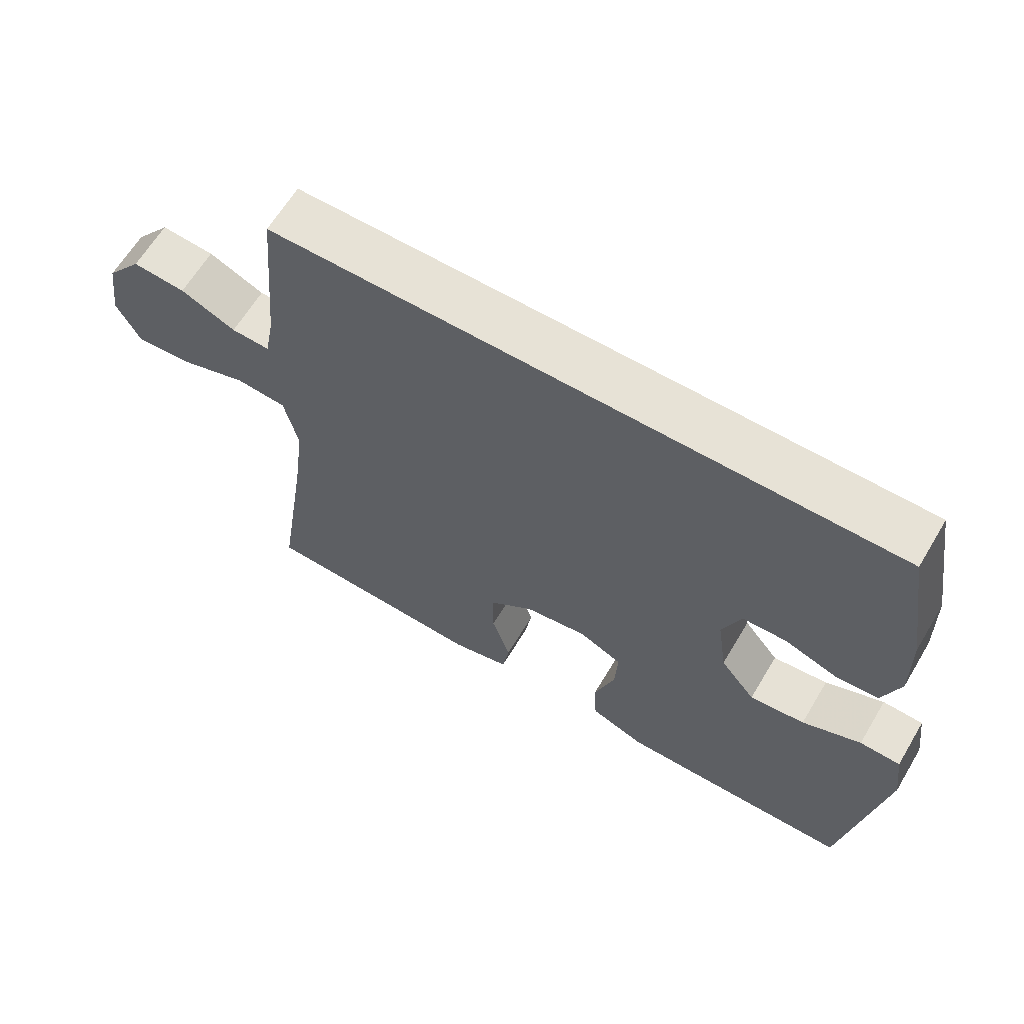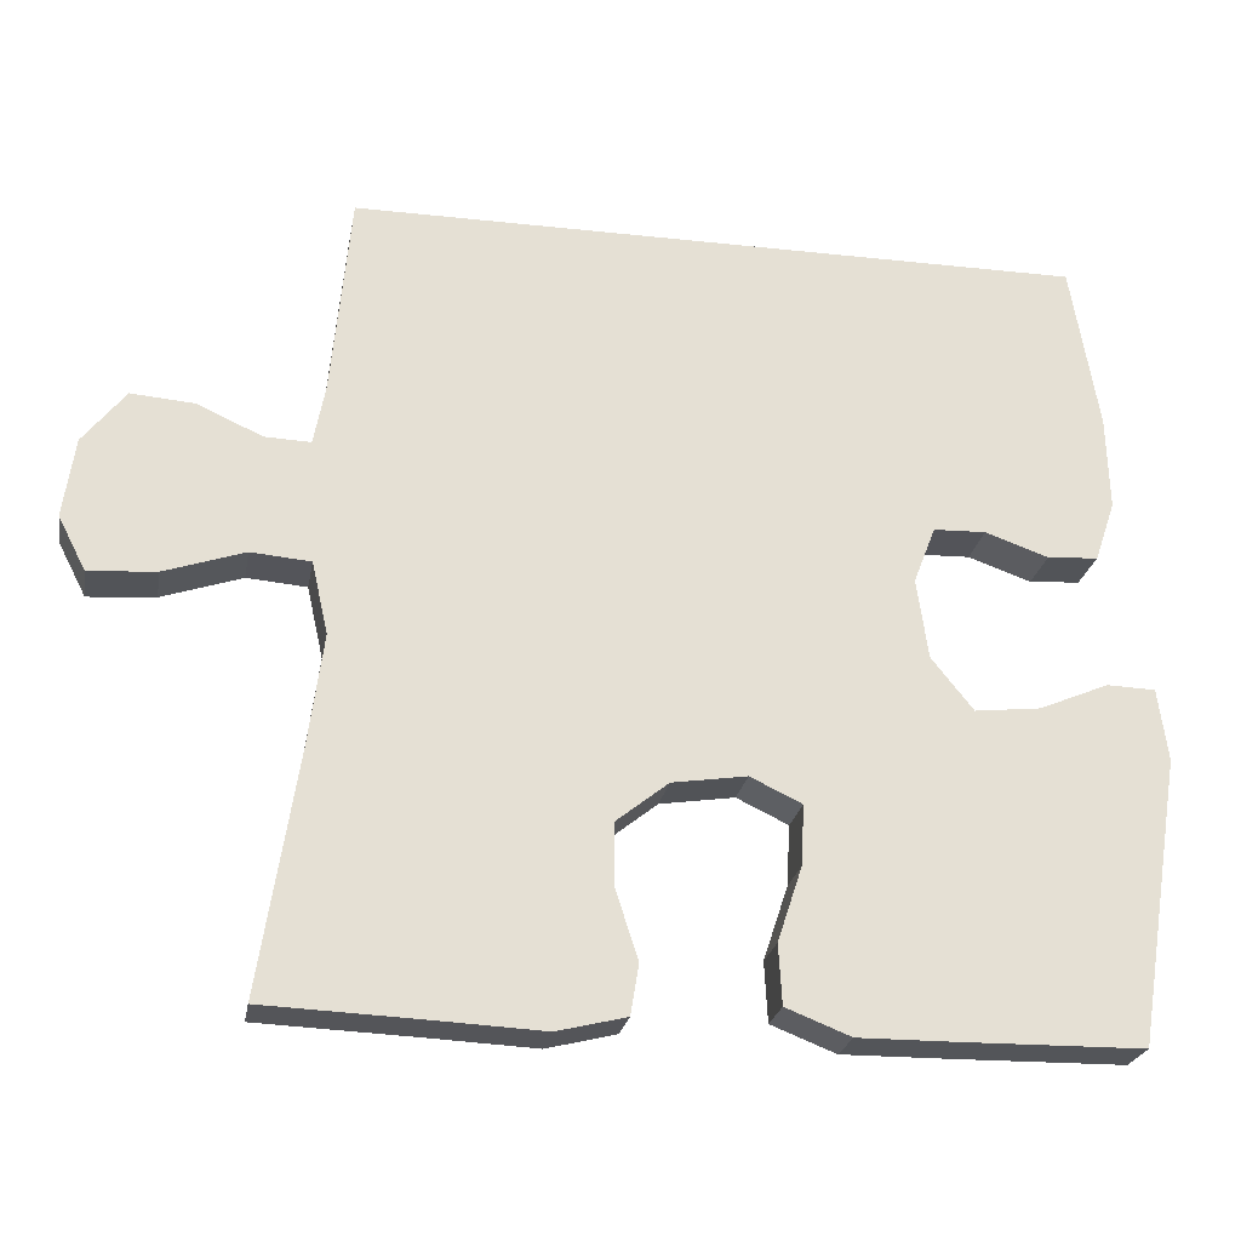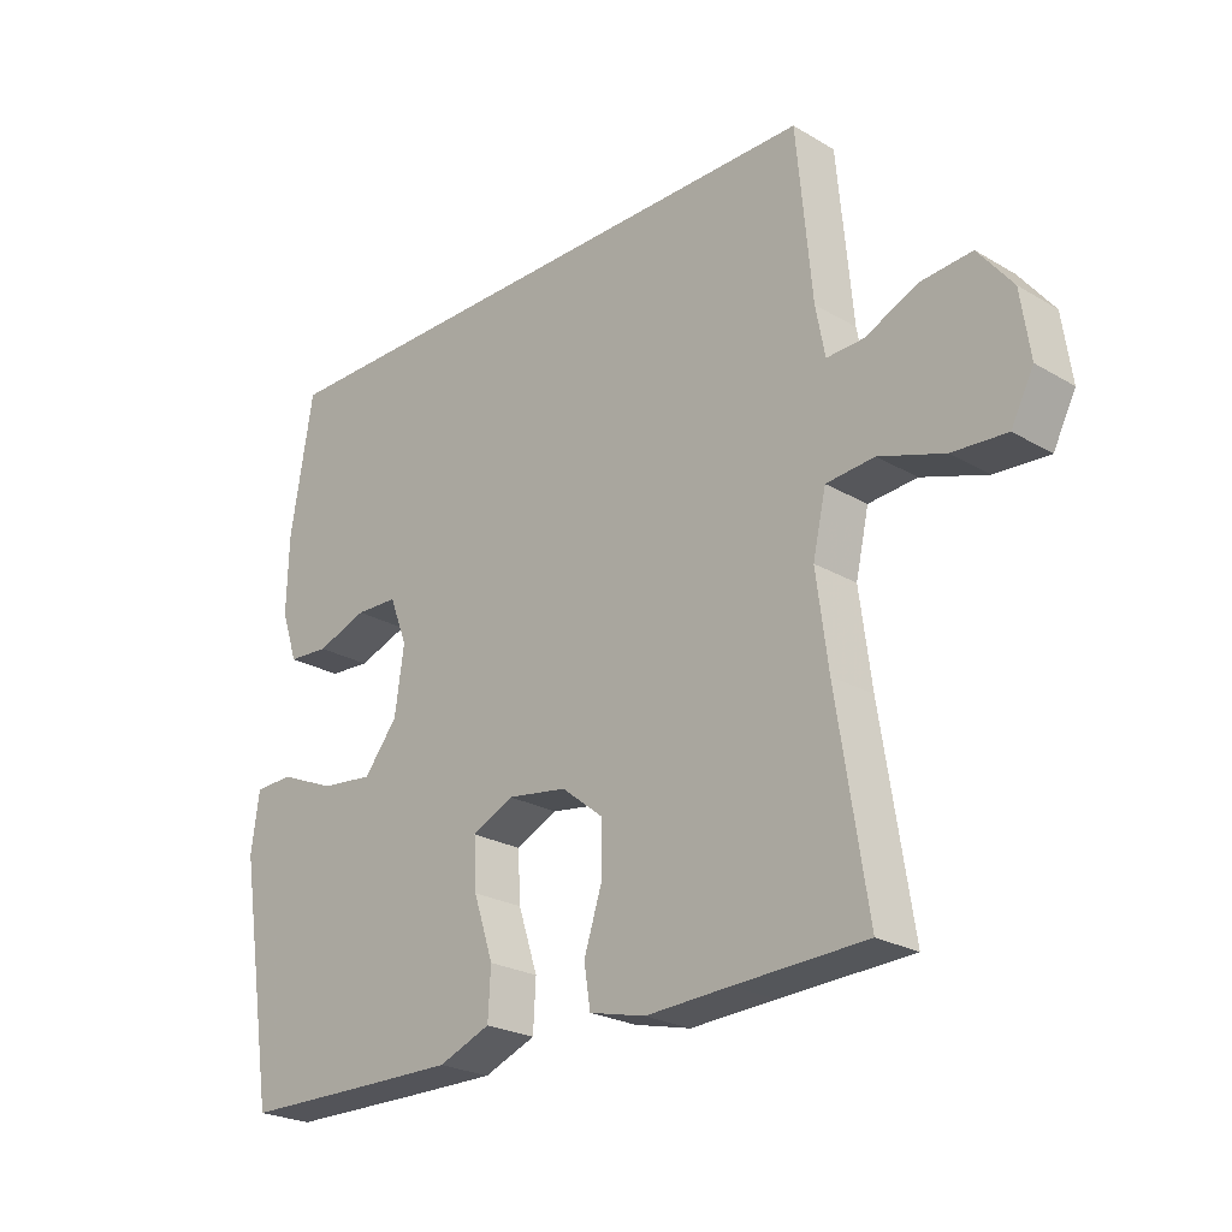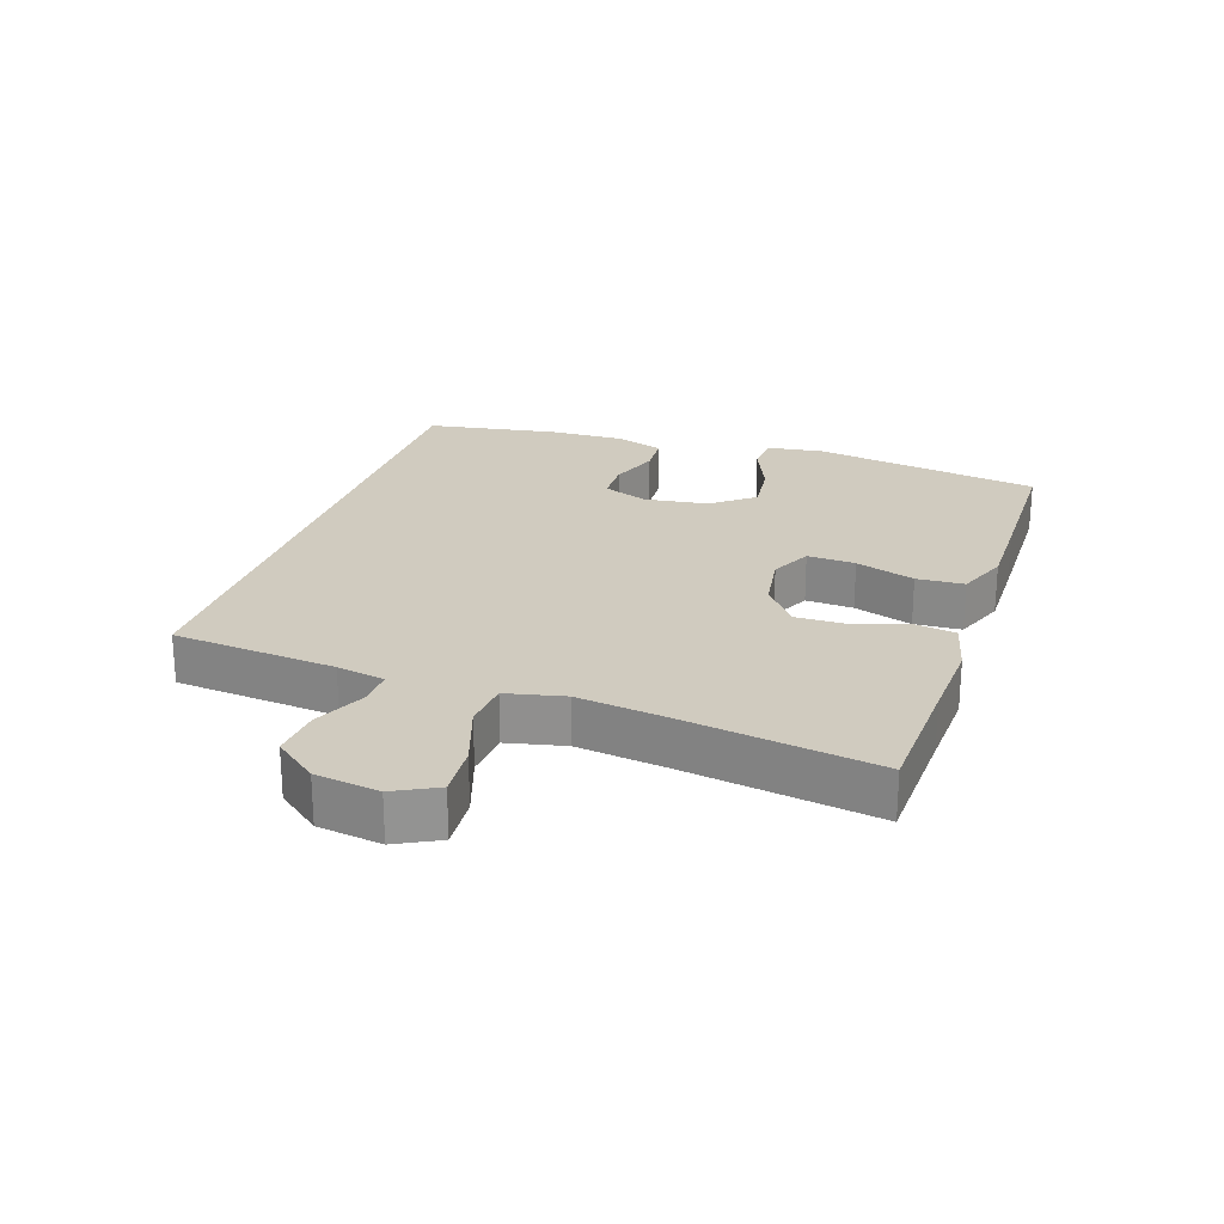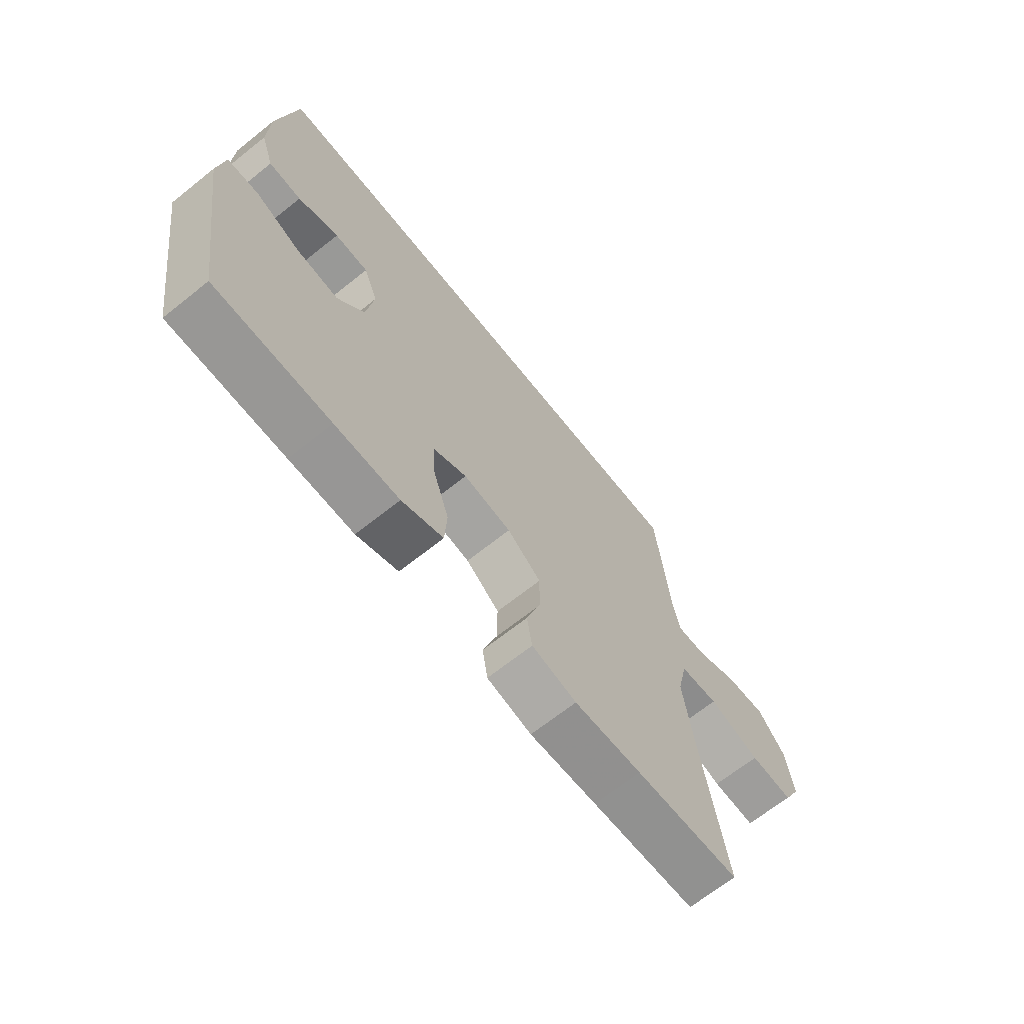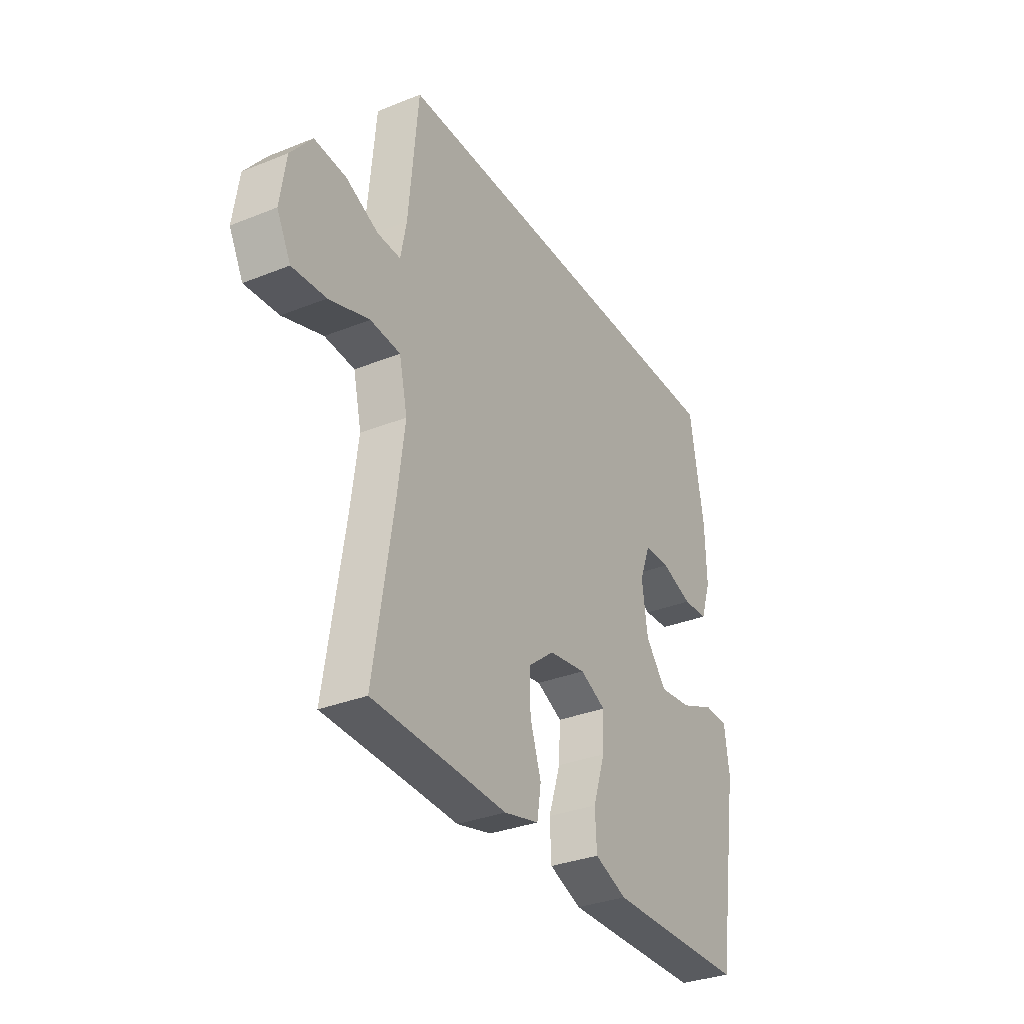
<metadata>
{"format":"obj","ext":"obj","renderer":"f3d","projection":"perspective","resolution":1024,"background":"white","views":[{"elev":63.7,"azim":-149.1,"up":"+Z"},{"elev":-24.3,"azim":169.8,"up":"+Z"},{"elev":-24.2,"azim":46.0,"up":"+Z"},{"elev":23.7,"azim":108.5,"up":"+Y"},{"elev":-67.6,"azim":-51.4,"up":"+Z"},{"elev":-32.8,"azim":119.0,"up":"+Z"}]}
</metadata>
<code>
v 0.5 0.07 -0.5
v 0.302 0.07 -0.508
v 0.174 0.07 -0.514
v 0.089 0.07 -0.493
v 0.079 0.07 -0.431
v 0.106 0.07 -0.348
v 0.107 0.07 -0.27
v 0.043 0.07 -0.219
v -0.048 0.07 -0.205
v -0.111 0.07 -0.235
v -0.107 0.07 -0.309
v -0.077 0.07 -0.4
v -0.081 0.07 -0.473
v -0.16 0.07 -0.504
v -0.282 0.07 -0.503
v -0.5 0.07 -0.5
v -0.556 0.07 -0.15
v -0.544 0.07 -0.062
v -0.485 0.07 -0.06
v -0.4 0.07 -0.096
v -0.32 0.07 -0.105
v -0.269 0.07 -0.041
v -0.255 0.07 0.057
v -0.282 0.07 0.127
v -0.346 0.07 0.129
v -0.423 0.07 0.102
v -0.485 0.07 0.106
v -0.51 0.07 0.18
v -0.507 0.07 0.295
v -0.473 0.07 0.5
v 0.427 0.07 0.5
v 0.45 0.07 0.249
v 0.464 0.07 0.175
v 0.52 0.07 0.177
v 0.6 0.07 0.213
v 0.677 0.07 0.219
v 0.729 0.07 0.153
v 0.743 0.07 0.055
v 0.709 0.07 -0.011
v 0.627 0.07 -0.005
v 0.529 0.07 0.028
v 0.456 0.07 0.022
v 0.436 0.07 -0.067
v 0.454 0.07 -0.204
v 0.5 0 -0.5
v 0.302 0 -0.508
v 0.174 0 -0.514
v 0.089 0 -0.493
v 0.079 0 -0.431
v 0.106 0 -0.348
v 0.107 0 -0.27
v 0.043 0 -0.219
v -0.048 0 -0.205
v -0.111 0 -0.235
v -0.107 0 -0.309
v -0.077 0 -0.4
v -0.081 0 -0.473
v -0.16 0 -0.504
v -0.282 0 -0.503
v -0.5 0 -0.5
v -0.556 0 -0.15
v -0.544 0 -0.062
v -0.485 0 -0.06
v -0.4 0 -0.096
v -0.32 0 -0.105
v -0.269 0 -0.041
v -0.255 0 0.057
v -0.282 0 0.127
v -0.346 0 0.129
v -0.423 0 0.102
v -0.485 0 0.106
v -0.51 0 0.18
v -0.507 0 0.295
v -0.473 0 0.5
v 0.427 0 0.5
v 0.45 0 0.249
v 0.464 0 0.175
v 0.52 0 0.177
v 0.6 0 0.213
v 0.677 0 0.219
v 0.729 0 0.153
v 0.743 0 0.055
v 0.709 0 -0.011
v 0.627 0 -0.005
v 0.529 0 0.028
v 0.456 0 0.022
v 0.436 0 -0.067
v 0.454 0 -0.204
f 38 39 40 41
f 38 41 42
f 37 38 42
f 34 35 36 37
f 33 34 37 42
f 32 33 42 43
f 30 31 32 43
f 25 26 27 28
f 24 25 28 29
f 17 18 19 20
f 17 20 21
f 16 17 21
f 15 16 21 22
f 11 12 13 14
f 10 11 14 15
f 3 4 5 6
f 2 3 6 7
f 44 1 2 7
f 43 44 7 8
f 24 29 30 43
f 23 24 43 8
f 10 15 22 23
f 9 10 23
f 8 9 23
f 85 84 83 82
f 86 85 82
f 86 82 81
f 81 80 79 78
f 86 81 78 77
f 87 86 77 76
f 87 76 75 74
f 72 71 70 69
f 73 72 69 68
f 64 63 62 61
f 65 64 61
f 65 61 60
f 66 65 60 59
f 58 57 56 55
f 59 58 55 54
f 50 49 48 47
f 51 50 47 46
f 51 46 45 88
f 52 51 88 87
f 87 74 73 68
f 52 87 68 67
f 67 66 59 54
f 67 54 53
f 67 53 52
f 1 45 46 2
f 2 46 47 3
f 3 47 48 4
f 4 48 49 5
f 5 49 50 6
f 6 50 51 7
f 7 51 52 8
f 8 52 53 9
f 9 53 54 10
f 10 54 55 11
f 11 55 56 12
f 12 56 57 13
f 13 57 58 14
f 14 58 59 15
f 15 59 60 16
f 16 60 61 17
f 17 61 62 18
f 18 62 63 19
f 19 63 64 20
f 20 64 65 21
f 21 65 66 22
f 22 66 67 23
f 23 67 68 24
f 24 68 69 25
f 25 69 70 26
f 26 70 71 27
f 27 71 72 28
f 28 72 73 29
f 29 73 74 30
f 30 74 75 31
f 31 75 76 32
f 32 76 77 33
f 33 77 78 34
f 34 78 79 35
f 35 79 80 36
f 36 80 81 37
f 37 81 82 38
f 38 82 83 39
f 39 83 84 40
f 40 84 85 41
f 41 85 86 42
f 42 86 87 43
f 43 87 88 44
f 44 88 45 1

</code>
